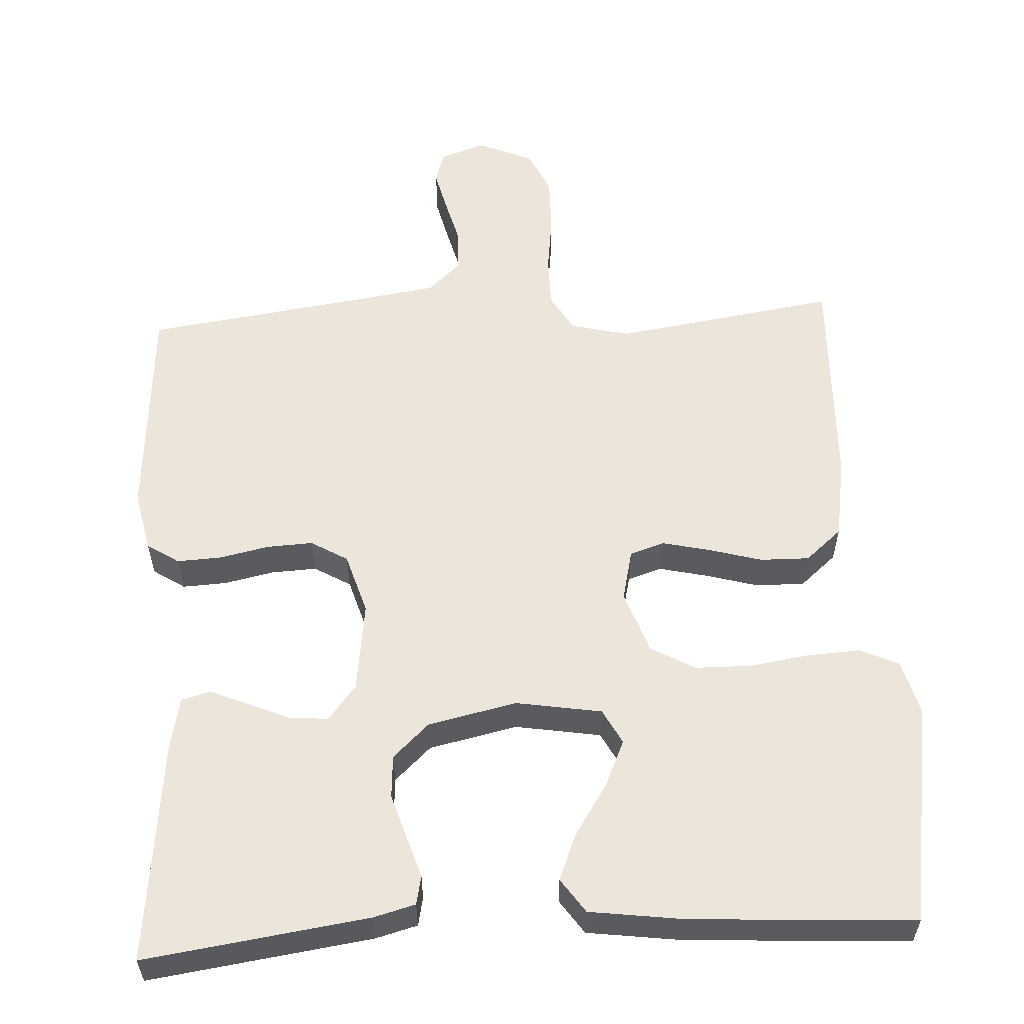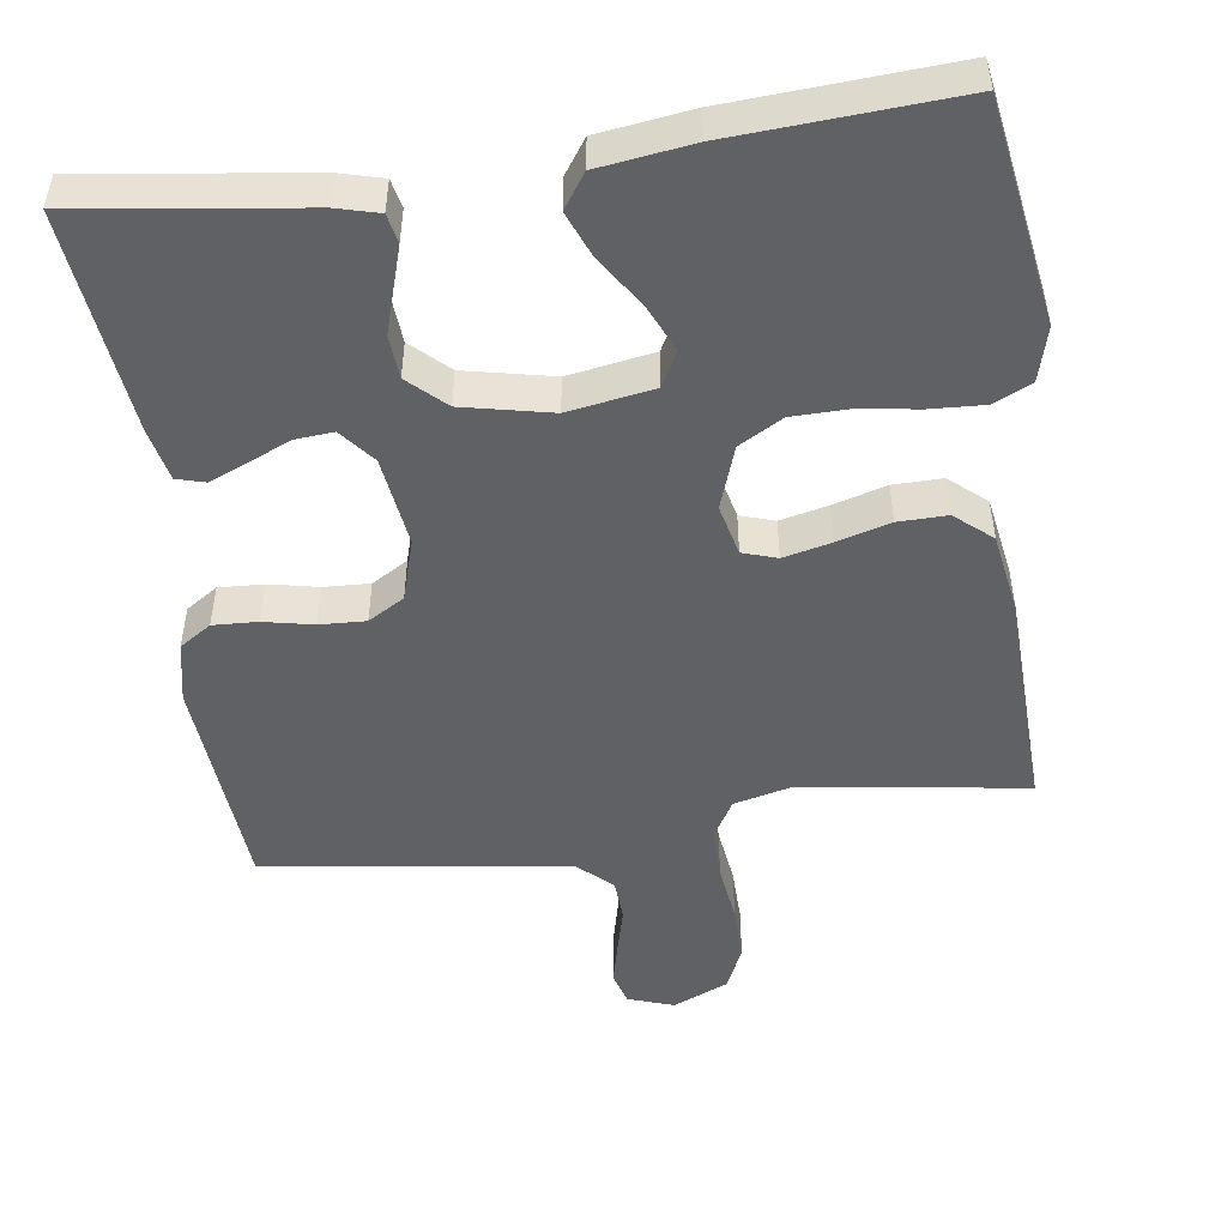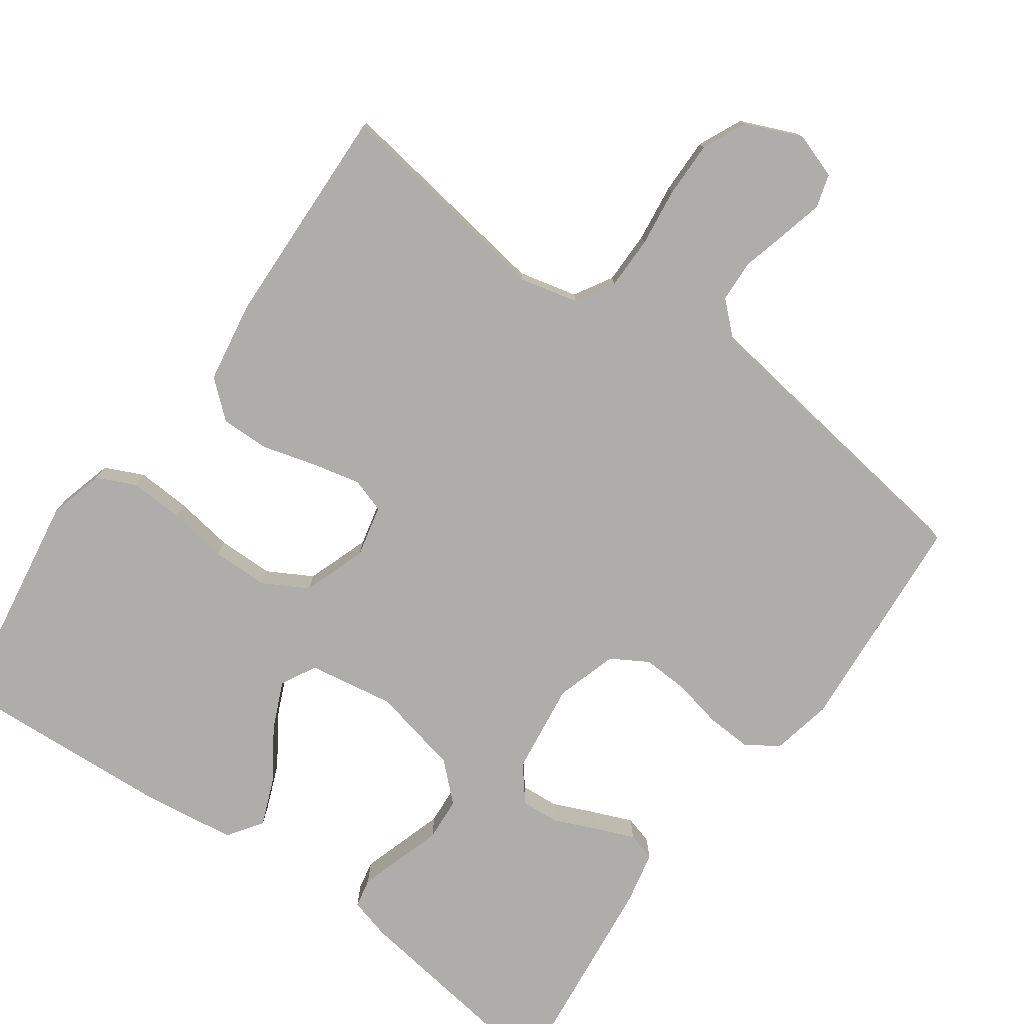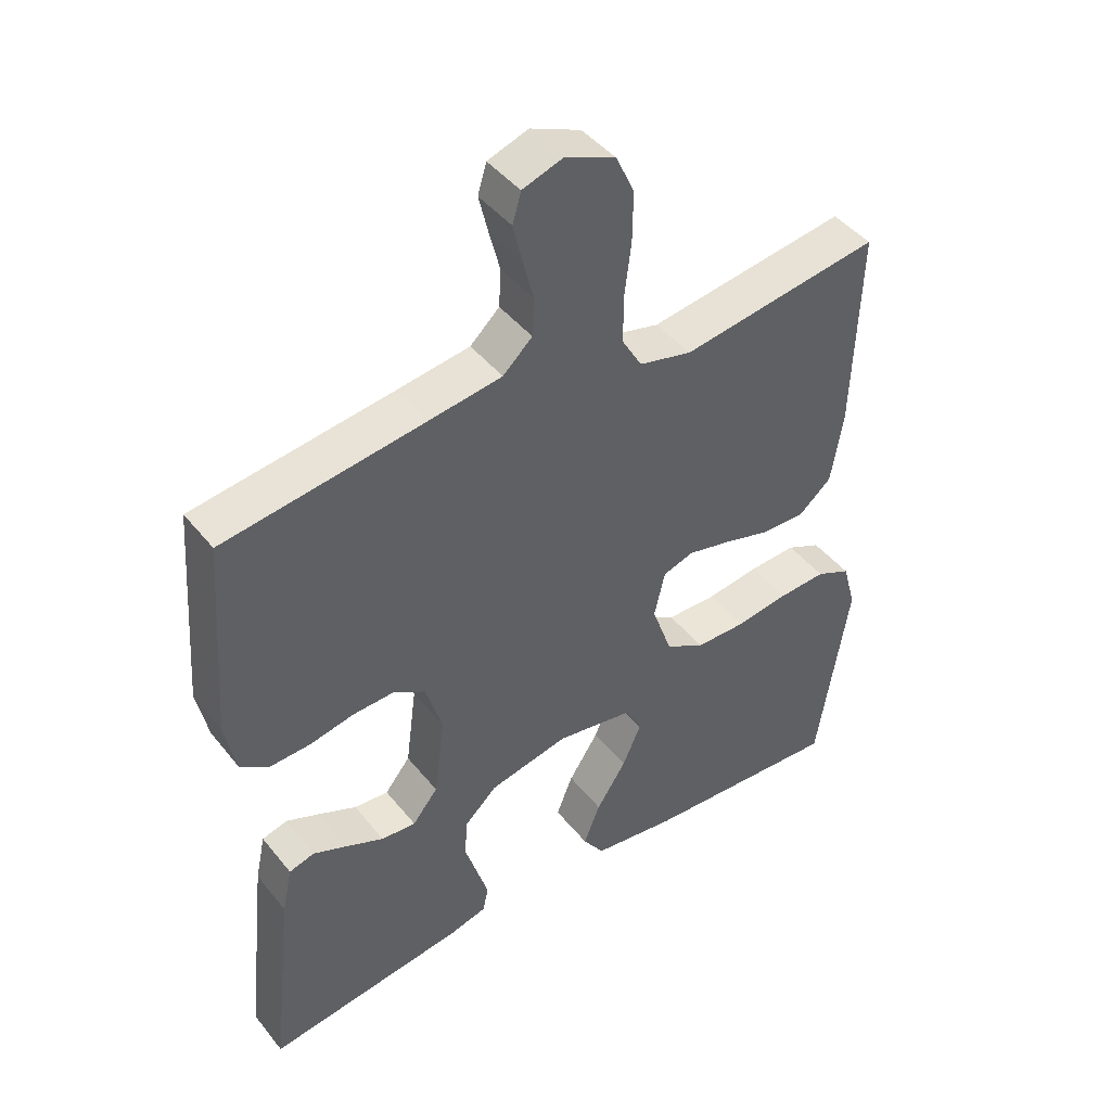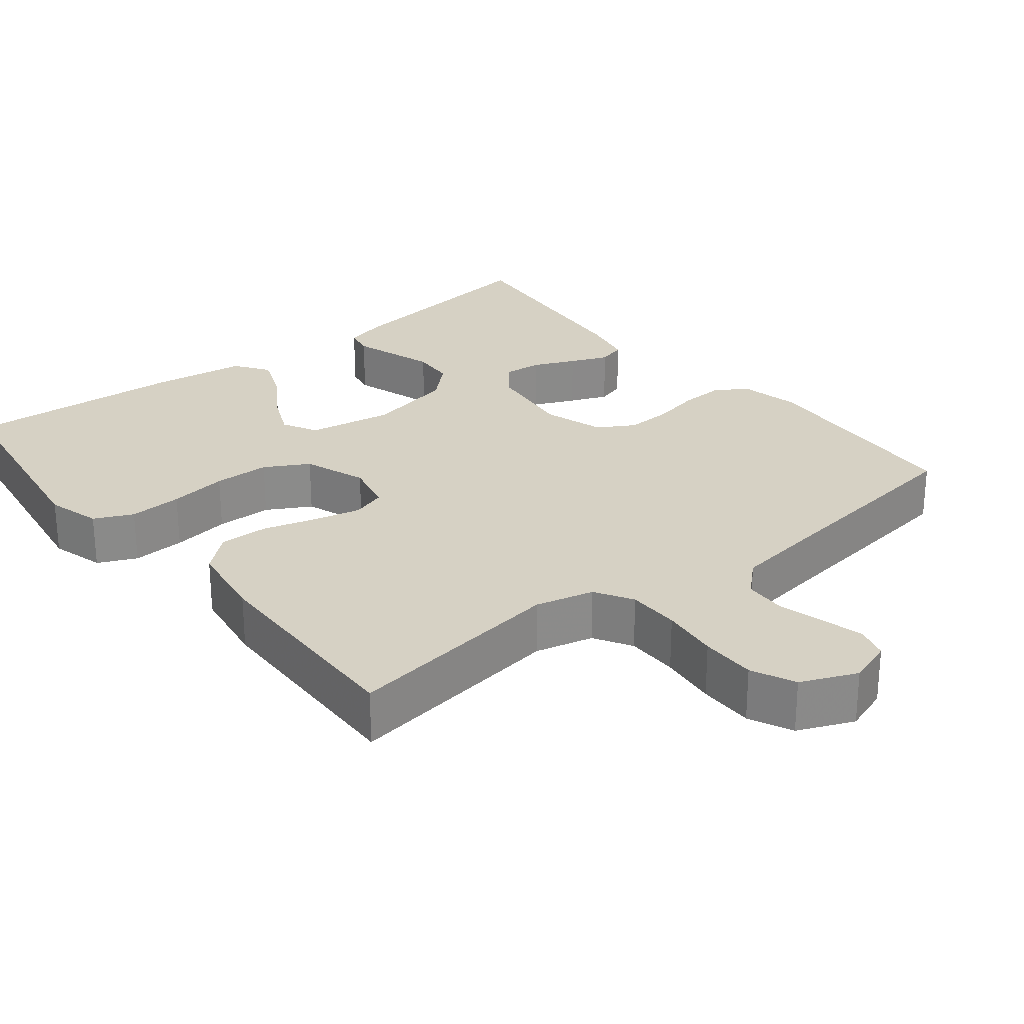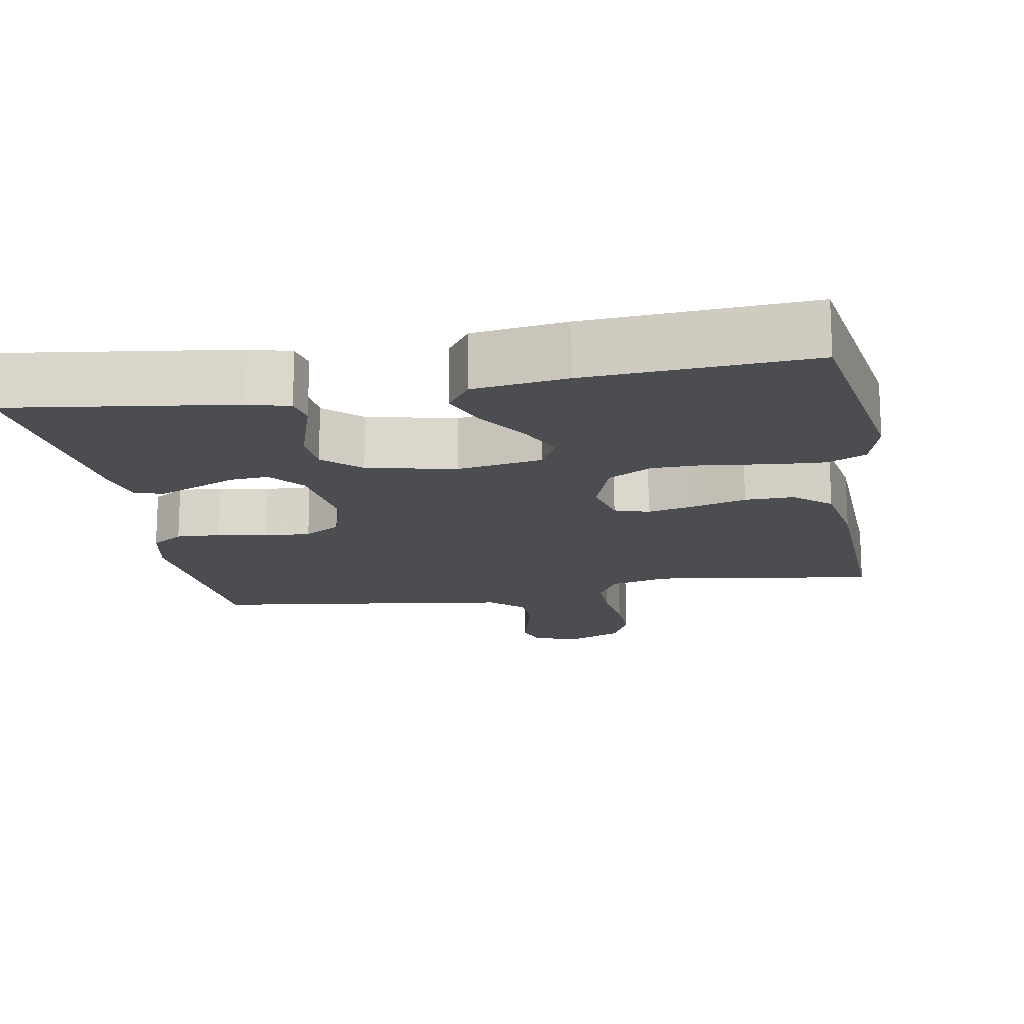
<metadata>
{"format":"obj","ext":"obj","renderer":"f3d","projection":"perspective","resolution":1024,"background":"white","views":[{"elev":57.4,"azim":176.9,"up":"+Y"},{"elev":-49.6,"azim":-171.9,"up":"+Y"},{"elev":-77.3,"azim":-35.6,"up":"+Y"},{"elev":44.1,"azim":144.2,"up":"+Z"},{"elev":26.6,"azim":-38.8,"up":"+Y"},{"elev":-16.2,"azim":-169.8,"up":"+Y"}]}
</metadata>
<code>
v -0.5 0.07 0.5
v -0.2 0.07 0.455
v -0.121 0.07 0.474
v -0.091 0.07 0.525
v -0.091 0.07 0.596
v -0.101 0.07 0.674
v -0.102 0.07 0.749
v -0.075 0.07 0.808
v 0 0.07 0.84
v 0.061 0.07 0.819
v 0.074 0.07 0.775
v 0.06 0.07 0.717
v 0.044 0.07 0.655
v 0.047 0.07 0.599
v 0.091 0.07 0.558
v 0.2 0.07 0.542
v 0.5 0.07 0.5
v 0.522 0.07 0.2
v 0.505 0.07 0.119
v 0.462 0.07 0.091
v 0.402 0.07 0.094
v 0.336 0.07 0.108
v 0.274 0.07 0.111
v 0.225 0.07 0.082
v 0.2 0.07 0
v 0.216 0.07 -0.122
v 0.254 0.07 -0.169
v 0.306 0.07 -0.165
v 0.363 0.07 -0.14
v 0.414 0.07 -0.119
v 0.452 0.07 -0.13
v 0.467 0.07 -0.2
v 0.5 0.07 -0.5
v 0.2 0.07 -0.458
v 0.144 0.07 -0.443
v 0.136 0.07 -0.404
v 0.153 0.07 -0.35
v 0.172 0.07 -0.289
v 0.168 0.07 -0.231
v 0.119 0.07 -0.185
v 0 0.07 -0.159
v -0.115 0.07 -0.178
v -0.14 0.07 -0.225
v -0.112 0.07 -0.288
v -0.067 0.07 -0.357
v -0.042 0.07 -0.419
v -0.074 0.07 -0.465
v -0.2 0.07 -0.482
v -0.5 0.07 -0.5
v -0.547 0.07 -0.2
v -0.527 0.07 -0.127
v -0.475 0.07 -0.103
v -0.403 0.07 -0.107
v -0.324 0.07 -0.119
v -0.248 0.07 -0.118
v -0.189 0.07 -0.085
v -0.159 0.07 0
v -0.175 0.07 0.069
v -0.221 0.07 0.084
v -0.286 0.07 0.069
v -0.357 0.07 0.049
v -0.423 0.07 0.048
v -0.472 0.07 0.09
v -0.49 0.07 0.2
v -0.5 0 0.5
v -0.2 0 0.455
v -0.121 0 0.474
v -0.091 0 0.525
v -0.091 0 0.596
v -0.101 0 0.674
v -0.102 0 0.749
v -0.075 0 0.808
v 0 0 0.84
v 0.061 0 0.819
v 0.074 0 0.775
v 0.06 0 0.717
v 0.044 0 0.655
v 0.047 0 0.599
v 0.091 0 0.558
v 0.2 0 0.542
v 0.5 0 0.5
v 0.522 0 0.2
v 0.505 0 0.119
v 0.462 0 0.091
v 0.402 0 0.094
v 0.336 0 0.108
v 0.274 0 0.111
v 0.225 0 0.082
v 0.2 0 0
v 0.216 0 -0.122
v 0.254 0 -0.169
v 0.306 0 -0.165
v 0.363 0 -0.14
v 0.414 0 -0.119
v 0.452 0 -0.13
v 0.467 0 -0.2
v 0.5 0 -0.5
v 0.2 0 -0.458
v 0.144 0 -0.443
v 0.136 0 -0.404
v 0.153 0 -0.35
v 0.172 0 -0.289
v 0.168 0 -0.231
v 0.119 0 -0.185
v 0 0 -0.159
v -0.115 0 -0.178
v -0.14 0 -0.225
v -0.112 0 -0.288
v -0.067 0 -0.357
v -0.042 0 -0.419
v -0.074 0 -0.465
v -0.2 0 -0.482
v -0.5 0 -0.5
v -0.547 0 -0.2
v -0.527 0 -0.127
v -0.475 0 -0.103
v -0.403 0 -0.107
v -0.324 0 -0.119
v -0.248 0 -0.118
v -0.189 0 -0.085
v -0.159 0 0
v -0.175 0 0.069
v -0.221 0 0.084
v -0.286 0 0.069
v -0.357 0 0.049
v -0.423 0 0.048
v -0.472 0 0.09
v -0.49 0 0.2
f 64 1 2
f 63 64 2
f 62 63 2
f 61 62 2
f 60 61 2
f 59 60 2 3
f 58 59 3 4
f 57 58 4
f 52 53 54
f 51 52 54
f 50 51 54
f 49 50 54
f 48 49 54
f 47 48 54
f 46 47 54
f 45 46 54
f 44 45 54
f 43 44 54 55
f 42 43 55 56
f 35 36 37
f 34 35 37
f 33 34 37
f 32 33 37
f 31 32 37
f 30 31 37
f 29 30 37
f 28 29 37
f 27 28 37 38
f 26 27 38 39
f 20 21 22
f 19 20 22
f 18 19 22
f 17 18 22
f 16 17 22
f 15 16 22 23
f 14 15 23 24
f 11 12 13
f 10 11 13
f 9 10 13
f 8 9 13
f 7 8 13
f 6 7 13
f 5 6 13
f 4 5 13 14
f 14 24 25
f 4 14 25
f 57 4 25
f 57 25 26
f 56 57 26
f 42 56 26
f 41 42 26
f 26 39 40
f 26 40 41
f 66 65 128
f 66 128 127
f 66 127 126
f 66 126 125
f 66 125 124
f 67 66 124 123
f 68 67 123 122
f 68 122 121
f 118 117 116
f 118 116 115
f 118 115 114
f 118 114 113
f 118 113 112
f 118 112 111
f 118 111 110
f 118 110 109
f 118 109 108
f 119 118 108 107
f 120 119 107 106
f 101 100 99
f 101 99 98
f 101 98 97
f 101 97 96
f 101 96 95
f 101 95 94
f 101 94 93
f 101 93 92
f 102 101 92 91
f 103 102 91 90
f 86 85 84
f 86 84 83
f 86 83 82
f 86 82 81
f 86 81 80
f 87 86 80 79
f 88 87 79 78
f 77 76 75
f 77 75 74
f 77 74 73
f 77 73 72
f 77 72 71
f 77 71 70
f 77 70 69
f 78 77 69 68
f 89 88 78
f 89 78 68
f 89 68 121
f 90 89 121
f 90 121 120
f 90 120 106
f 90 106 105
f 104 103 90
f 105 104 90
f 1 65 66 2
f 2 66 67 3
f 3 67 68 4
f 4 68 69 5
f 5 69 70 6
f 6 70 71 7
f 7 71 72 8
f 8 72 73 9
f 9 73 74 10
f 10 74 75 11
f 11 75 76 12
f 12 76 77 13
f 13 77 78 14
f 14 78 79 15
f 15 79 80 16
f 16 80 81 17
f 17 81 82 18
f 18 82 83 19
f 19 83 84 20
f 20 84 85 21
f 21 85 86 22
f 22 86 87 23
f 23 87 88 24
f 24 88 89 25
f 25 89 90 26
f 26 90 91 27
f 27 91 92 28
f 28 92 93 29
f 29 93 94 30
f 30 94 95 31
f 31 95 96 32
f 32 96 97 33
f 33 97 98 34
f 34 98 99 35
f 35 99 100 36
f 36 100 101 37
f 37 101 102 38
f 38 102 103 39
f 39 103 104 40
f 40 104 105 41
f 41 105 106 42
f 42 106 107 43
f 43 107 108 44
f 44 108 109 45
f 45 109 110 46
f 46 110 111 47
f 47 111 112 48
f 48 112 113 49
f 49 113 114 50
f 50 114 115 51
f 51 115 116 52
f 52 116 117 53
f 53 117 118 54
f 54 118 119 55
f 55 119 120 56
f 56 120 121 57
f 57 121 122 58
f 58 122 123 59
f 59 123 124 60
f 60 124 125 61
f 61 125 126 62
f 62 126 127 63
f 63 127 128 64
f 64 128 65 1

</code>
